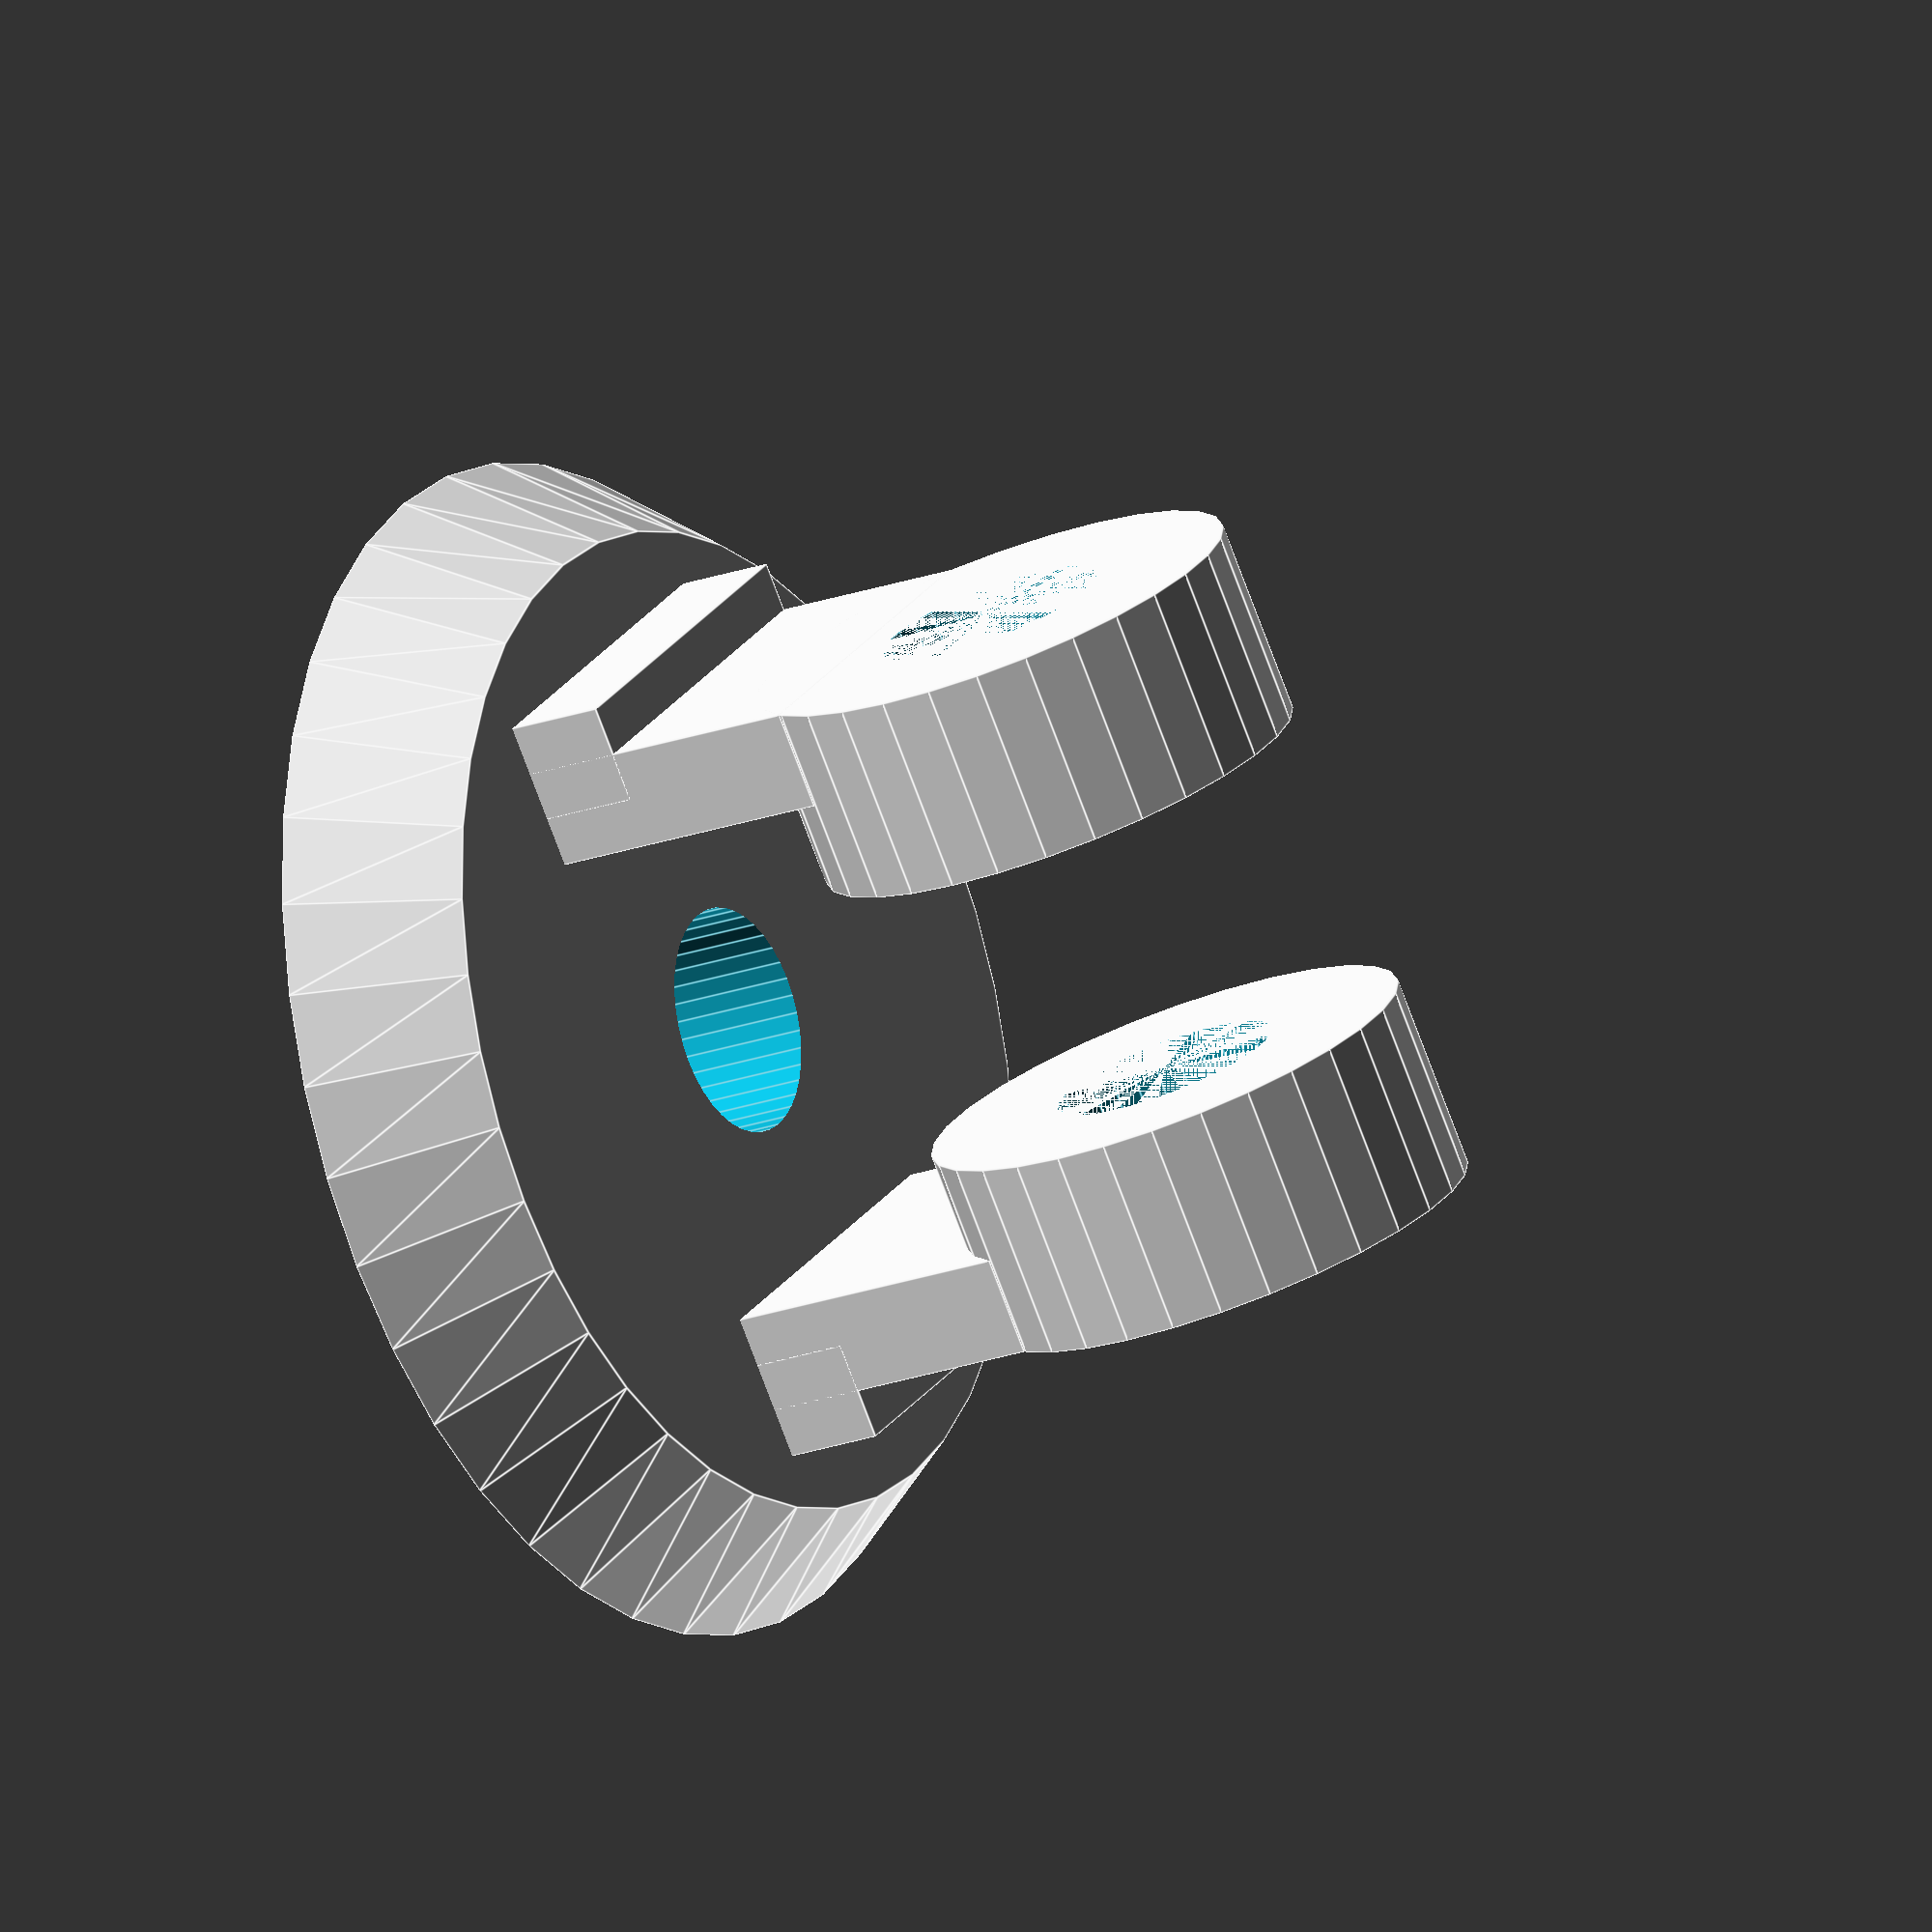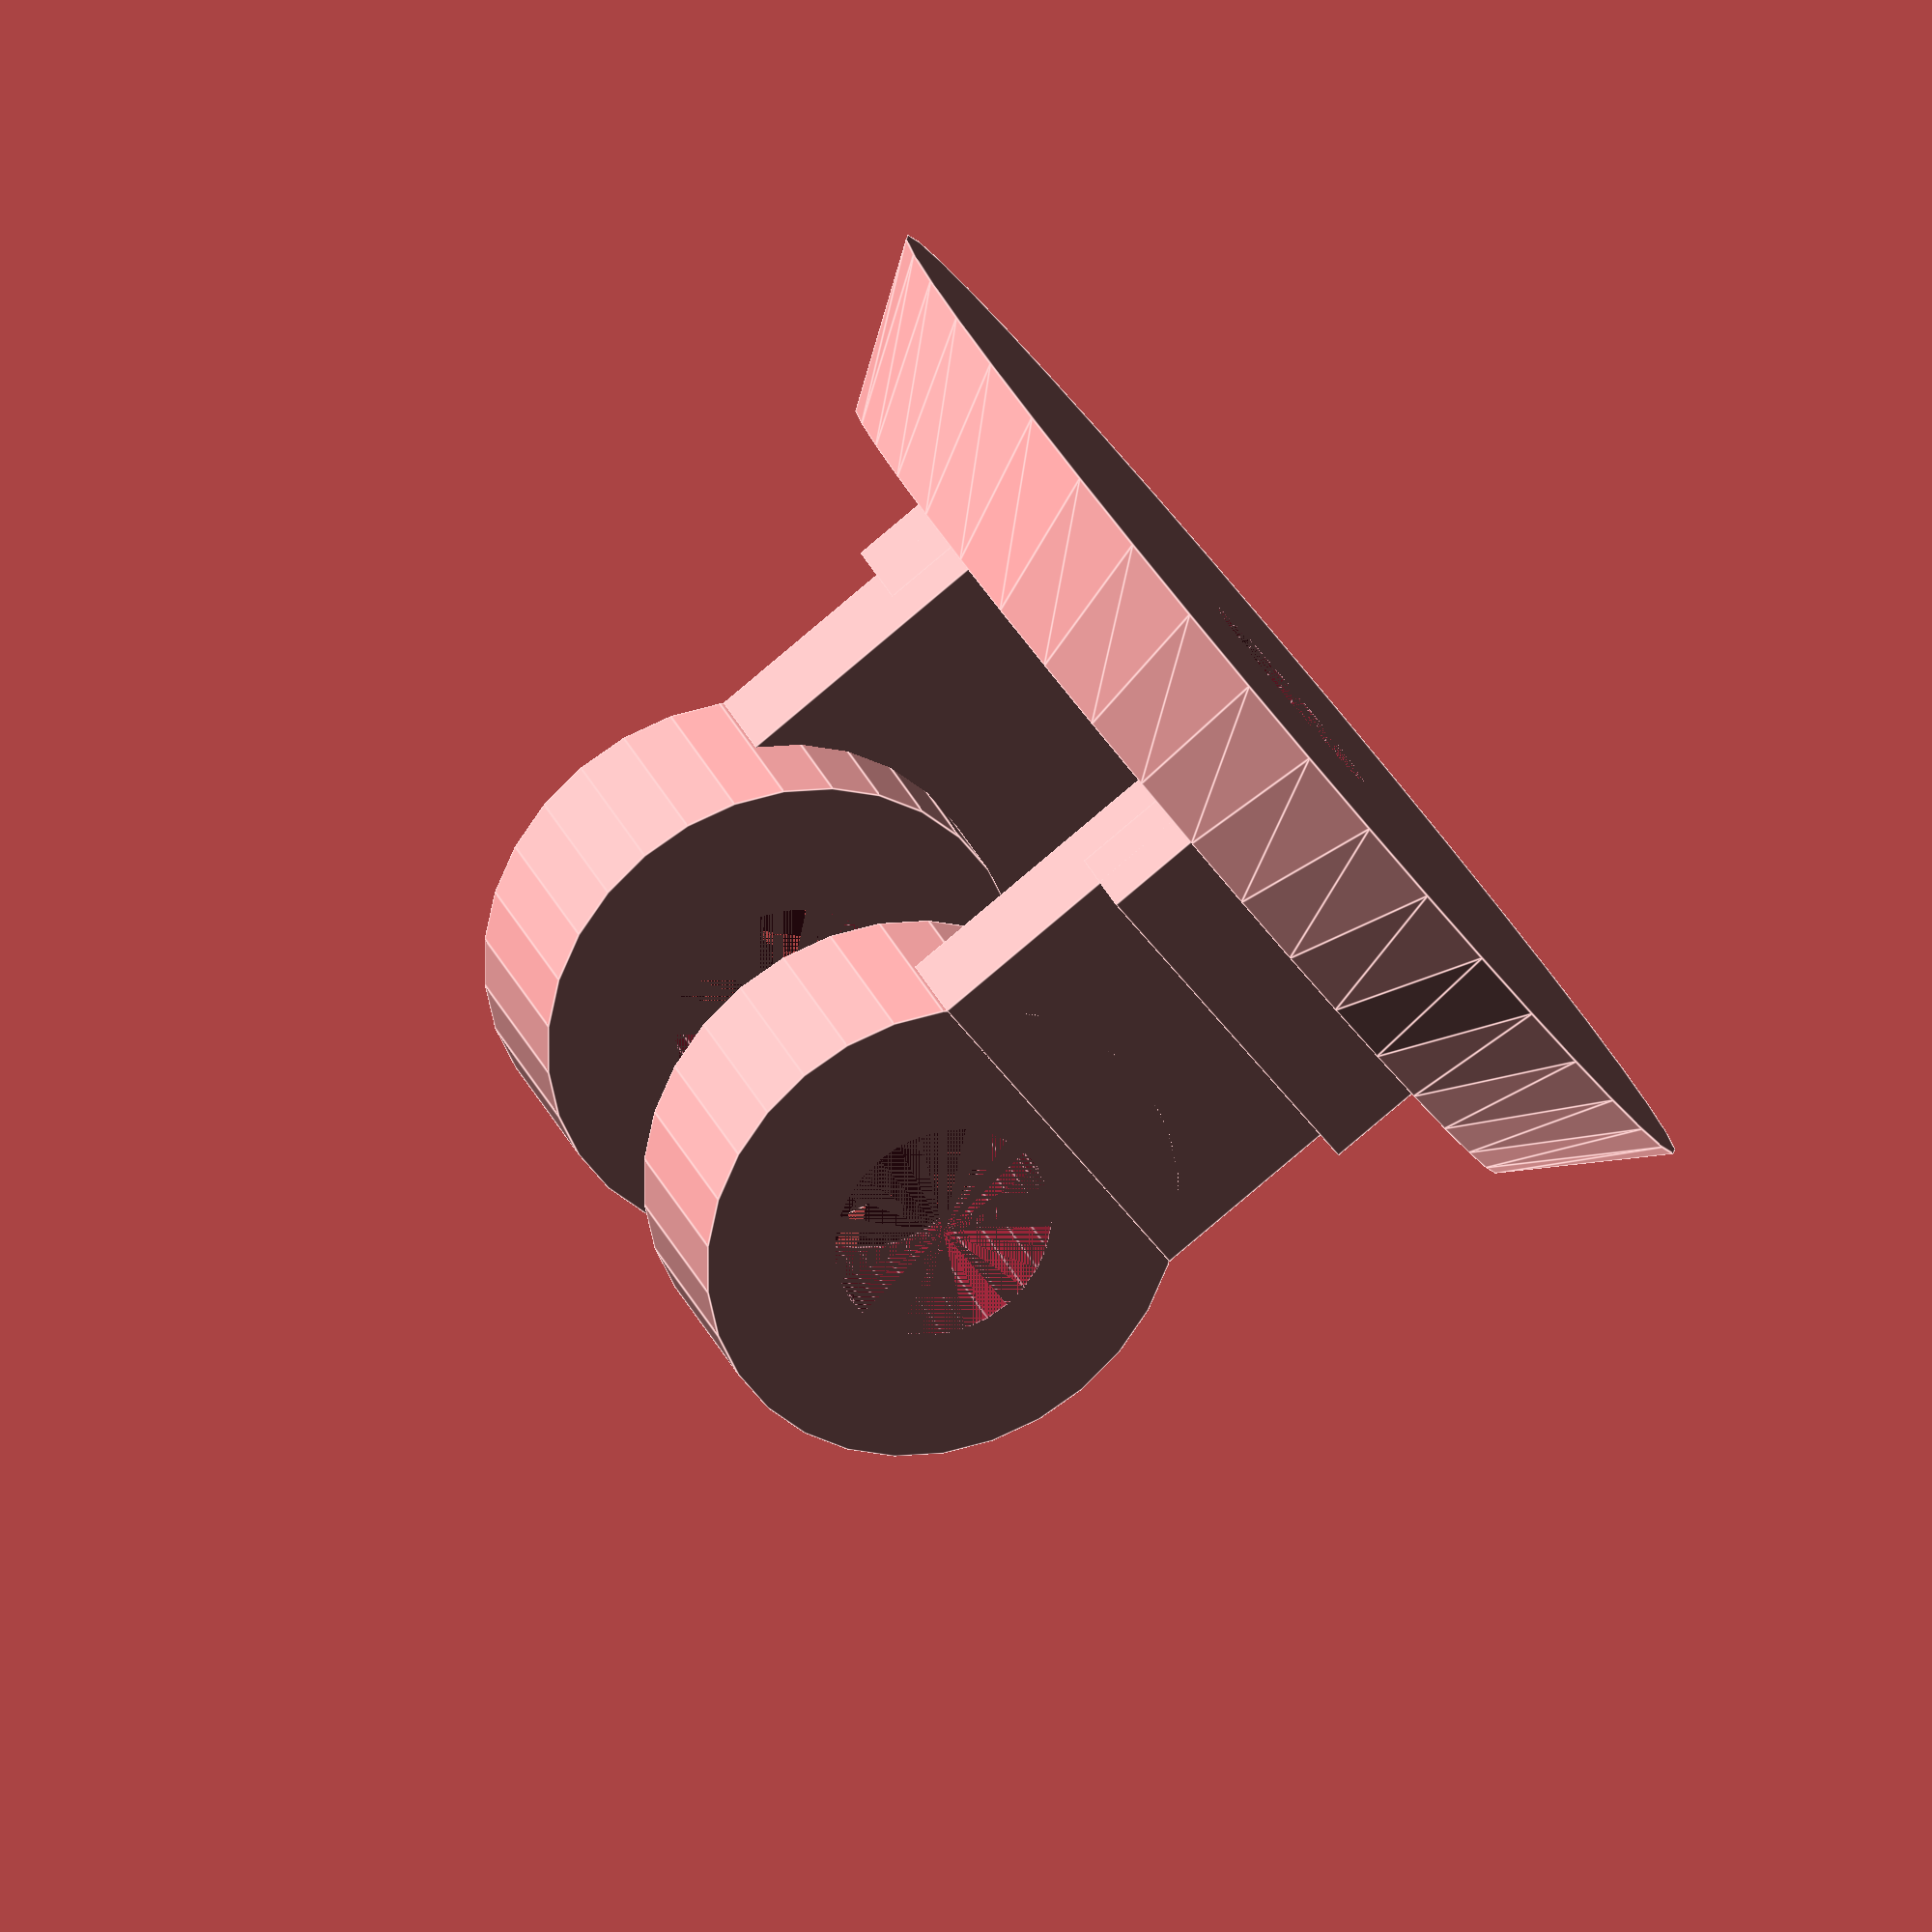
<openscad>
//bottom
translate([0,0,-1])
rotate([0,0,0])
difference() {
	cylinder(3,12,10, $fn=40);
	cylinder(4,2.3,2.3, $fn=40);
}
//right
translate([0,7,11])
rotate([90,0,0])
difference() {
	cylinder(4,5,5, $fn=30);
	cylinder(4,2.3,2.3, $fn=30);
}
translate([-4,5,0])
	scale([1,0.25,1])
		cube(8);
translate([-4,6,0])
	scale([1,0.25,0.5])
		cube(8);
//left
translate([0,-3,11])
rotate([90,0,0])
difference() {
	cylinder(4,5,5, $fn=30);
	cylinder(4,2.3,2.3, $fn=30);
}

translate([-4,-7,0])
scale([1,0.25,1])
cube(8);

translate([-4,-8,0])
scale([1,0.25,0.5])
cube(8);
</openscad>
<views>
elev=200.8 azim=140.7 roll=236.4 proj=o view=edges
elev=266.0 azim=209.8 roll=50.0 proj=o view=edges
</views>
